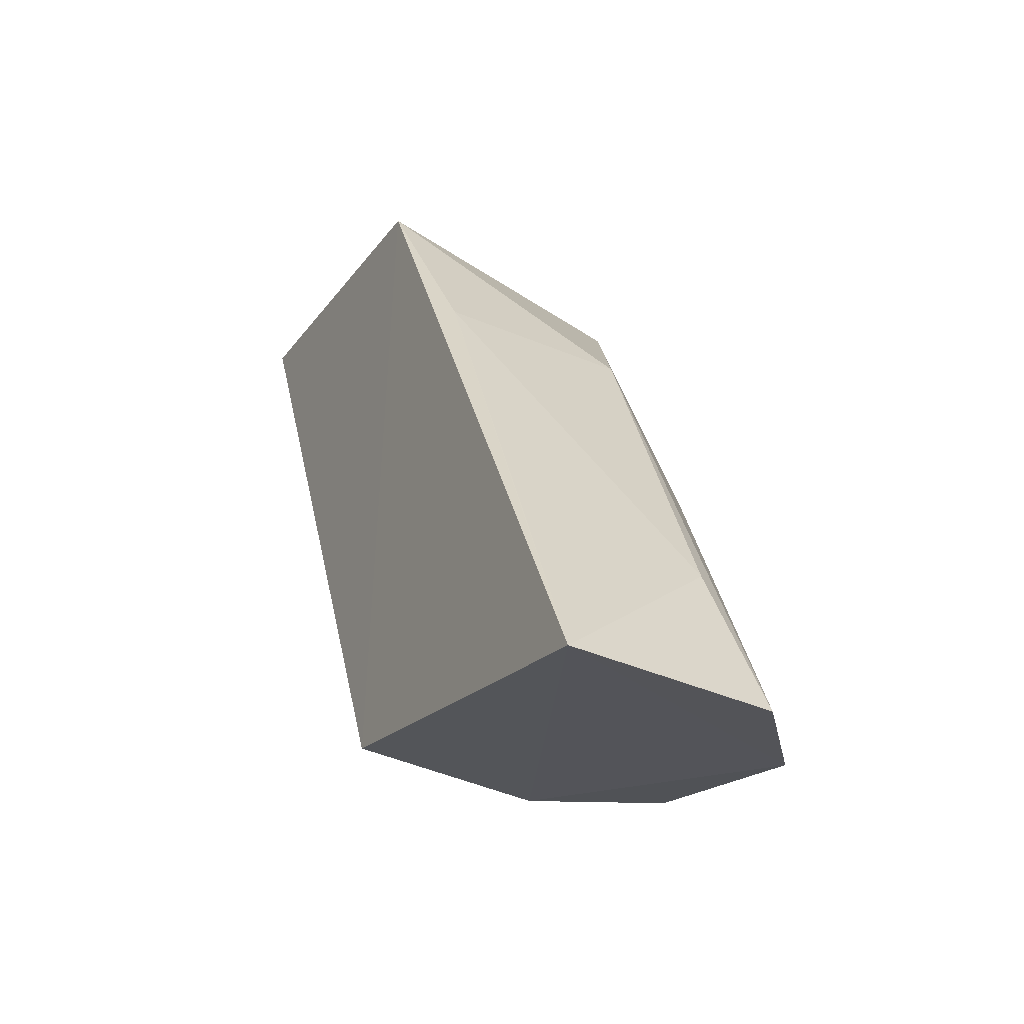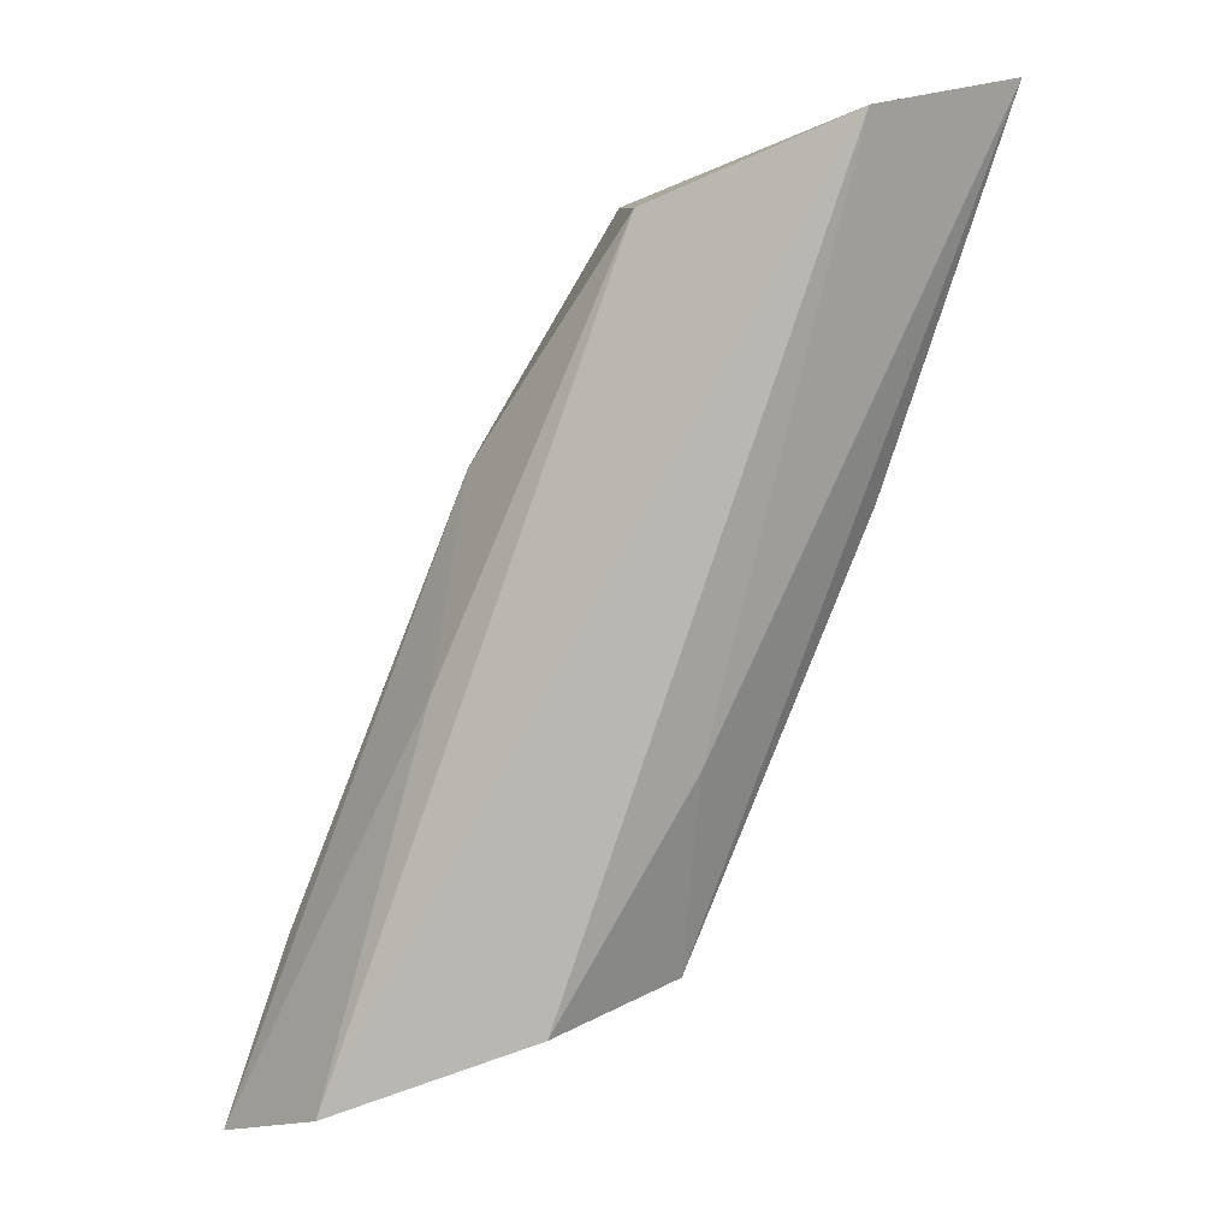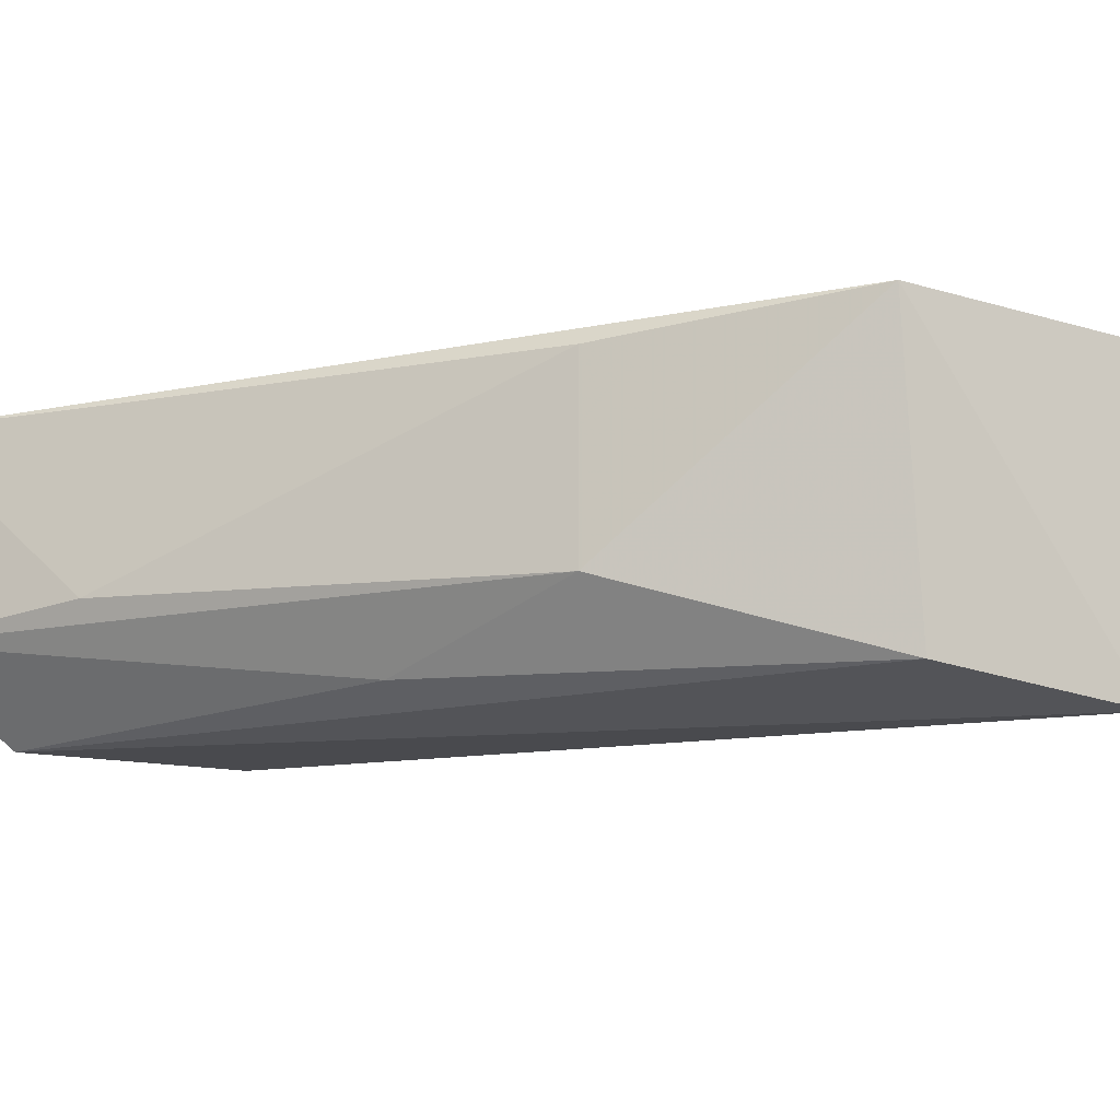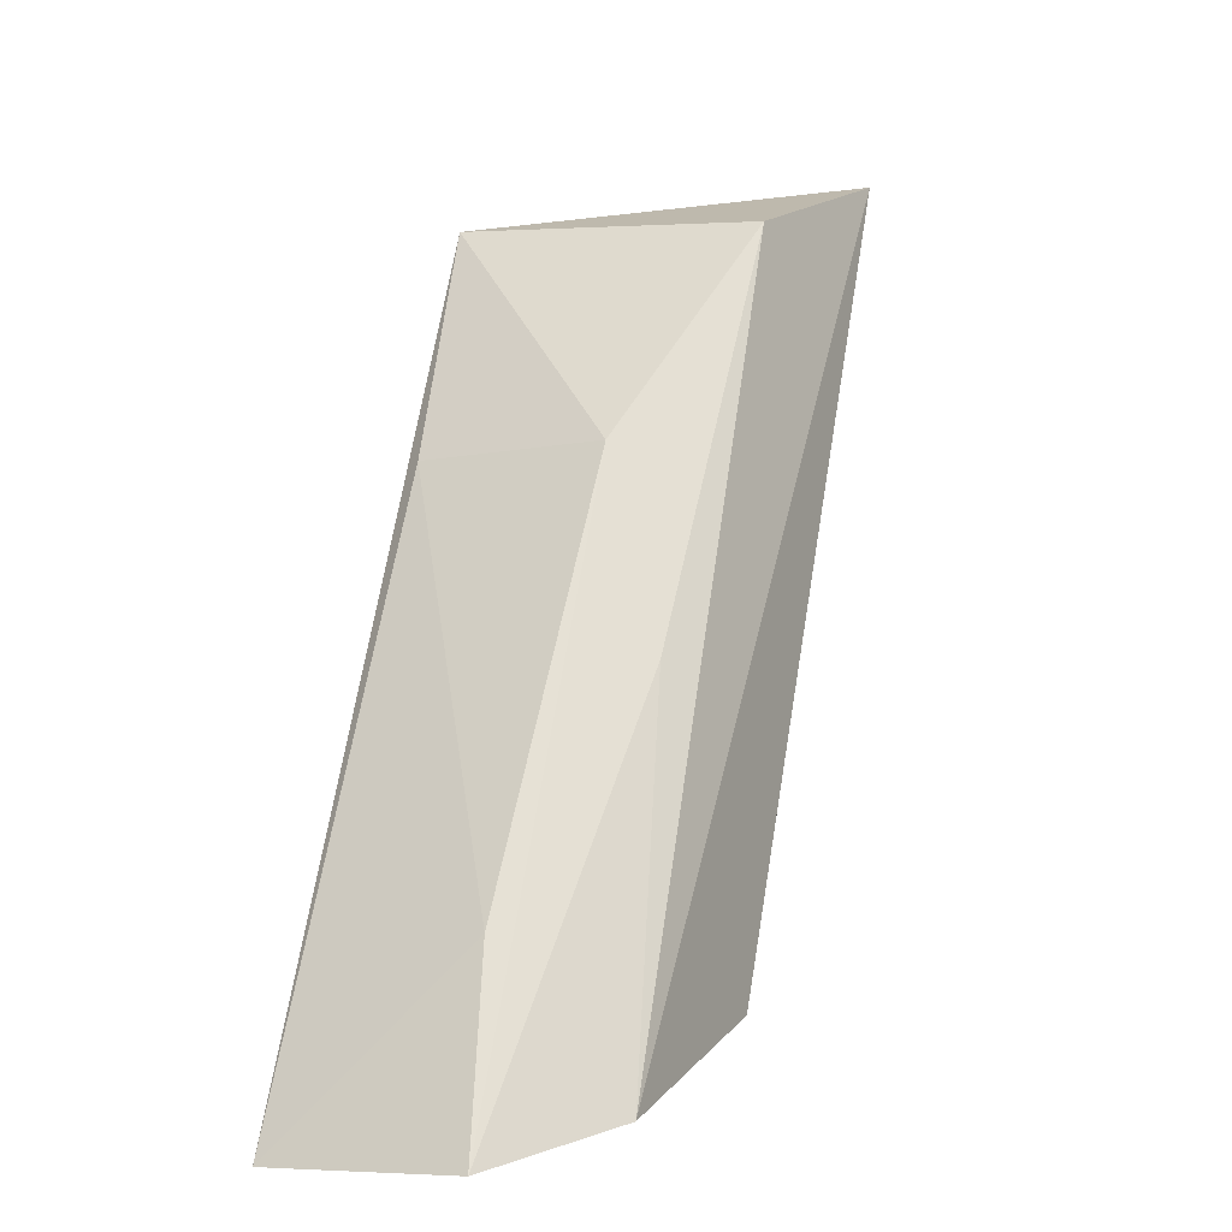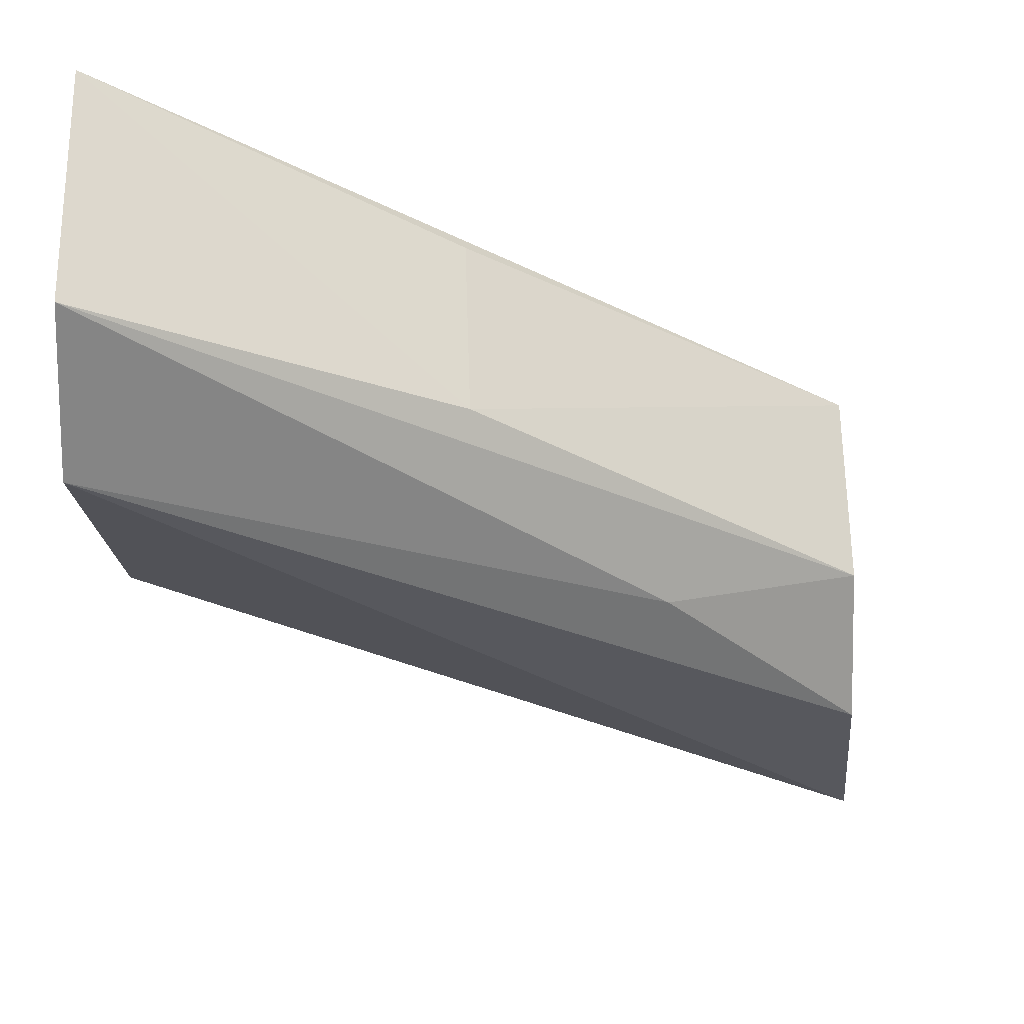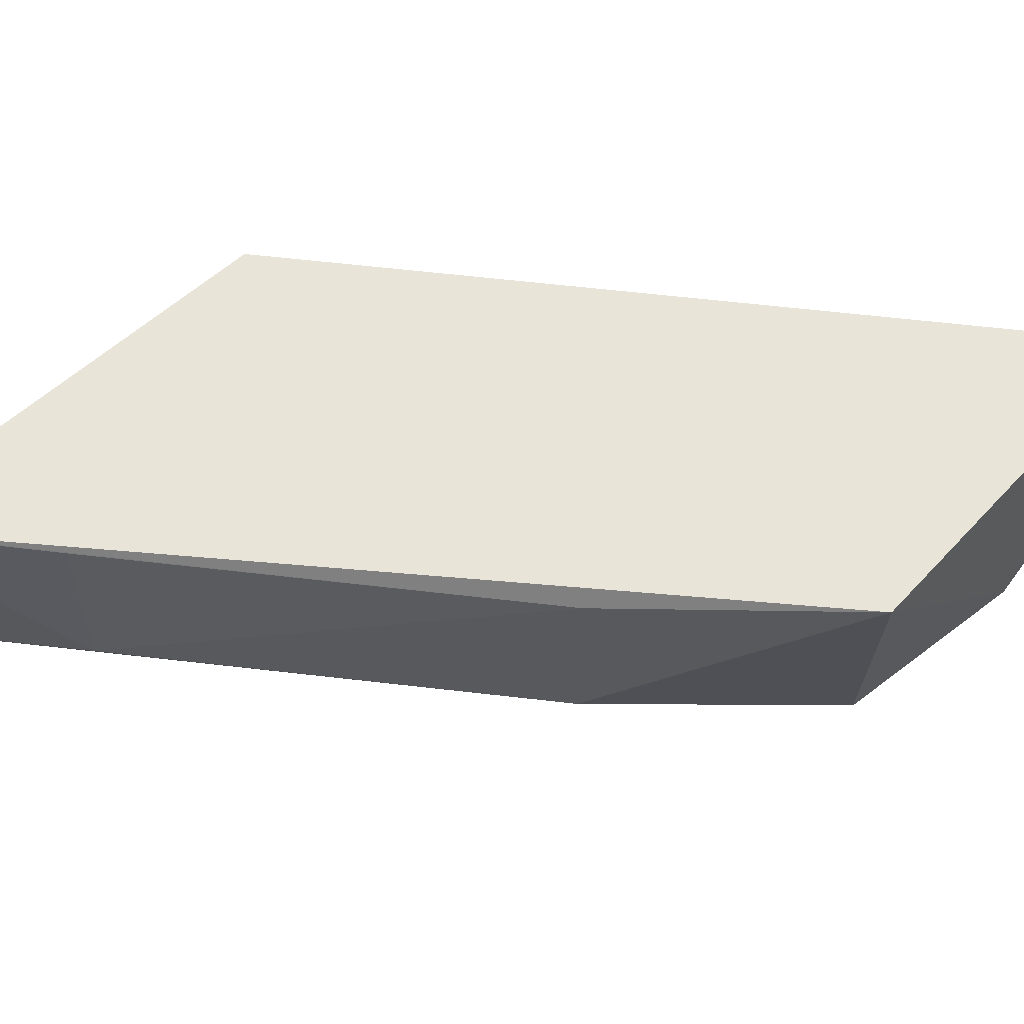
<metadata>
{"format":"obj","ext":"obj","renderer":"f3d","projection":"perspective","resolution":1024,"background":"white","views":[{"elev":-41.0,"azim":62.0,"up":"+Y"},{"elev":5.5,"azim":-173.4,"up":"+Y"},{"elev":-14.6,"azim":132.4,"up":"+Z"},{"elev":-7.6,"azim":118.0,"up":"+Y"},{"elev":-28.7,"azim":-106.1,"up":"+Z"},{"elev":60.7,"azim":117.7,"up":"+Z"}]}
</metadata>
<code>
v 0.2371 0.04893 0.3747
v 0.2563 0.000781 0.3733
v 0.2434 0.03524 0.3623
v 0.2233 0.05254 0.3565
v 0.2327 0.009501 0.3733
v 0.2503 0.00292 0.3571
v 0.2344 0.04792 0.3578
v 0.2432 0.03519 0.3733
v 0.2164 0.05436 0.3745
v 0.2564 0.0007916 0.362
v 0.2325 0.009436 0.3625
v 0.253 0.01116 0.3633
v 0.2447 0.02409 0.3587
v 0.2386 0.007345 0.3571
v 0.2161 0.05423 0.3614
v 0.2525 0.01097 0.3733
v 0.2312 0.0206 0.3587
v 0.2229 0.03353 0.3634
v 0.2234 0.03371 0.3731
f 5 2 1
f 7 1 3
f 7 4 1
f 7 6 4
f 8 1 2
f 8 3 1
f 9 5 1
f 9 1 4
f 10 2 6
f 11 6 2
f 11 2 5
f 12 3 8
f 12 10 3
f 12 2 10
f 13 7 3
f 13 3 10
f 13 10 6
f 13 6 7
f 14 4 6
f 14 6 11
f 15 9 4
f 16 12 8
f 16 8 2
f 16 2 12
f 17 14 11
f 17 11 15
f 17 15 4
f 17 4 14
f 18 15 11
f 18 11 5
f 18 9 15
f 19 18 5
f 19 5 9
f 19 9 18

</code>
